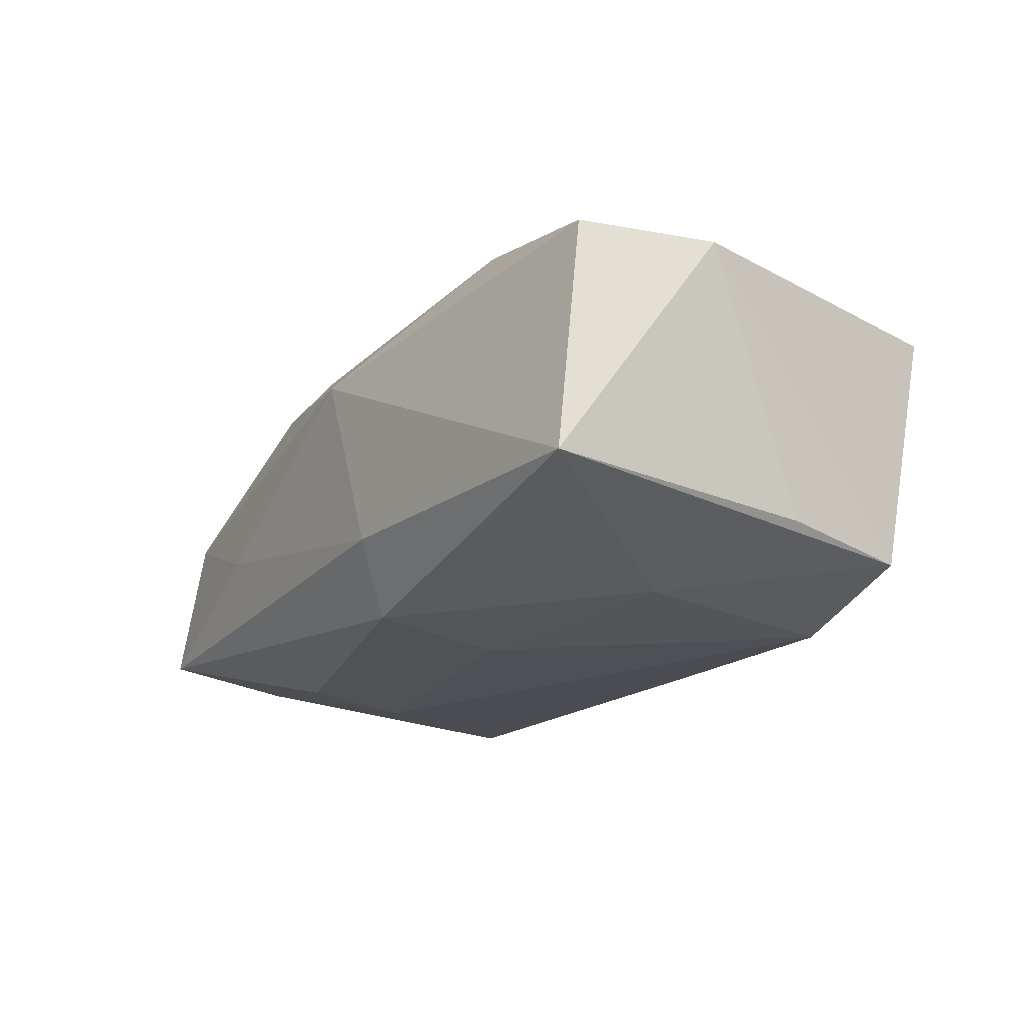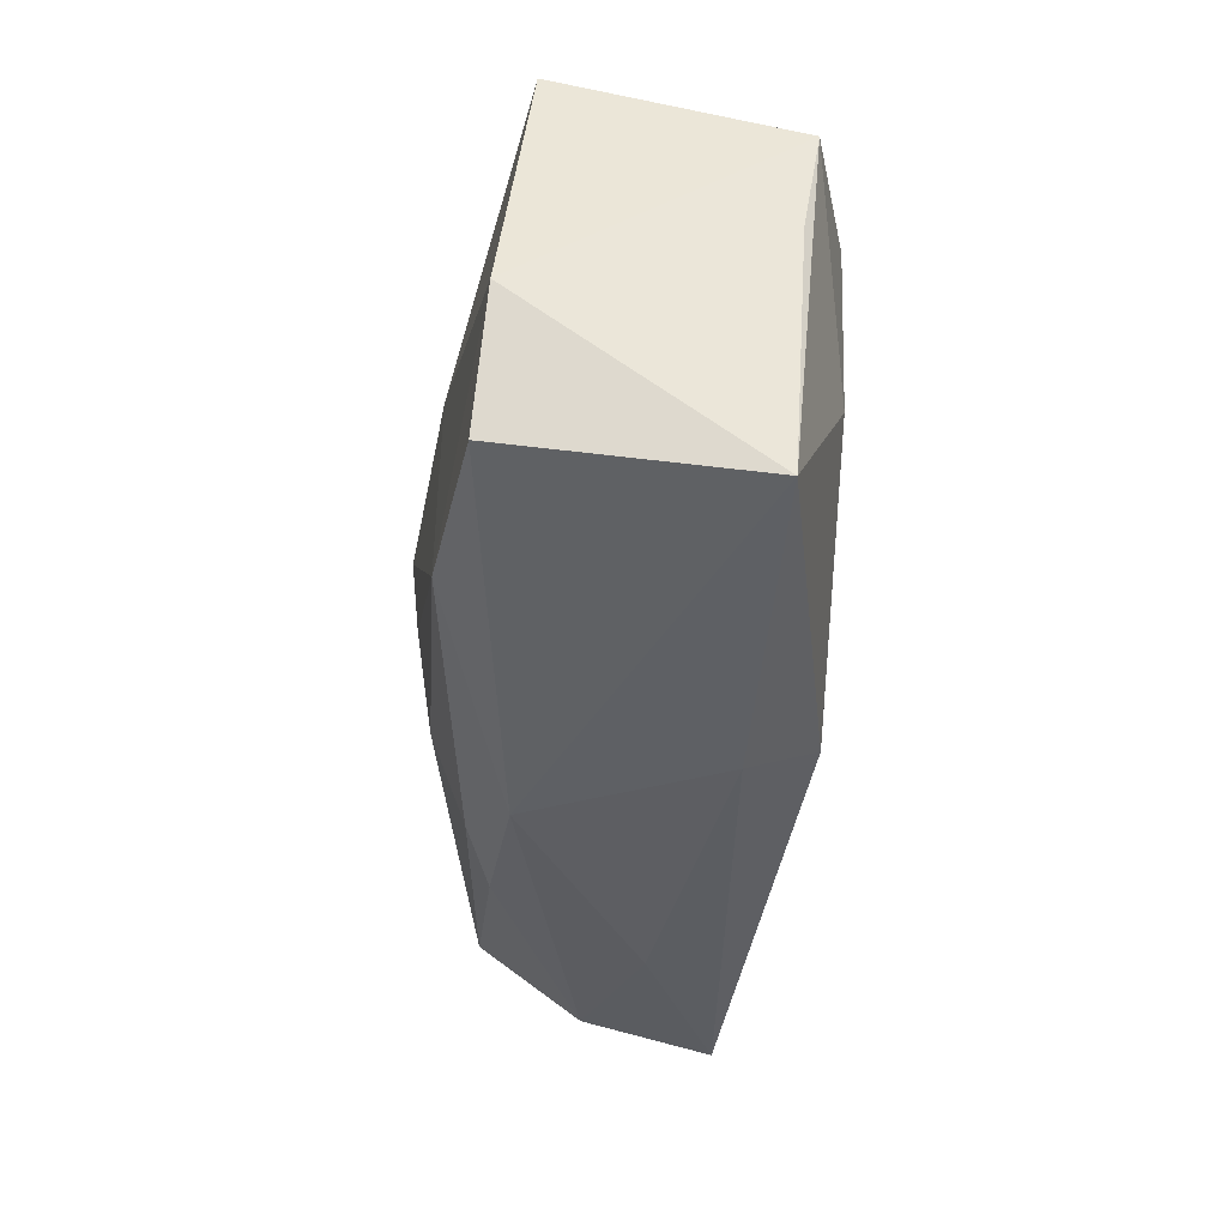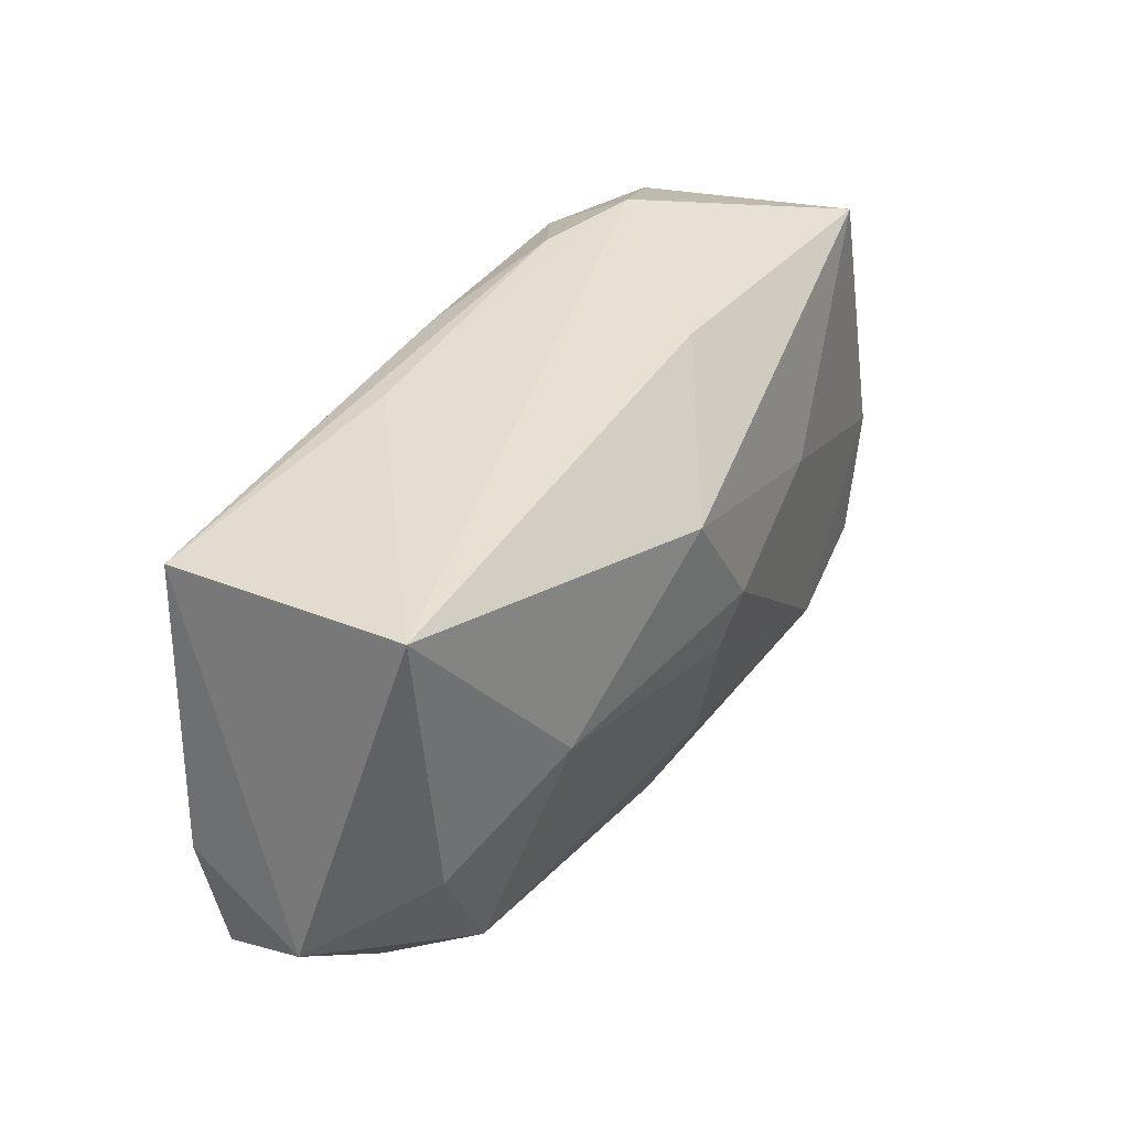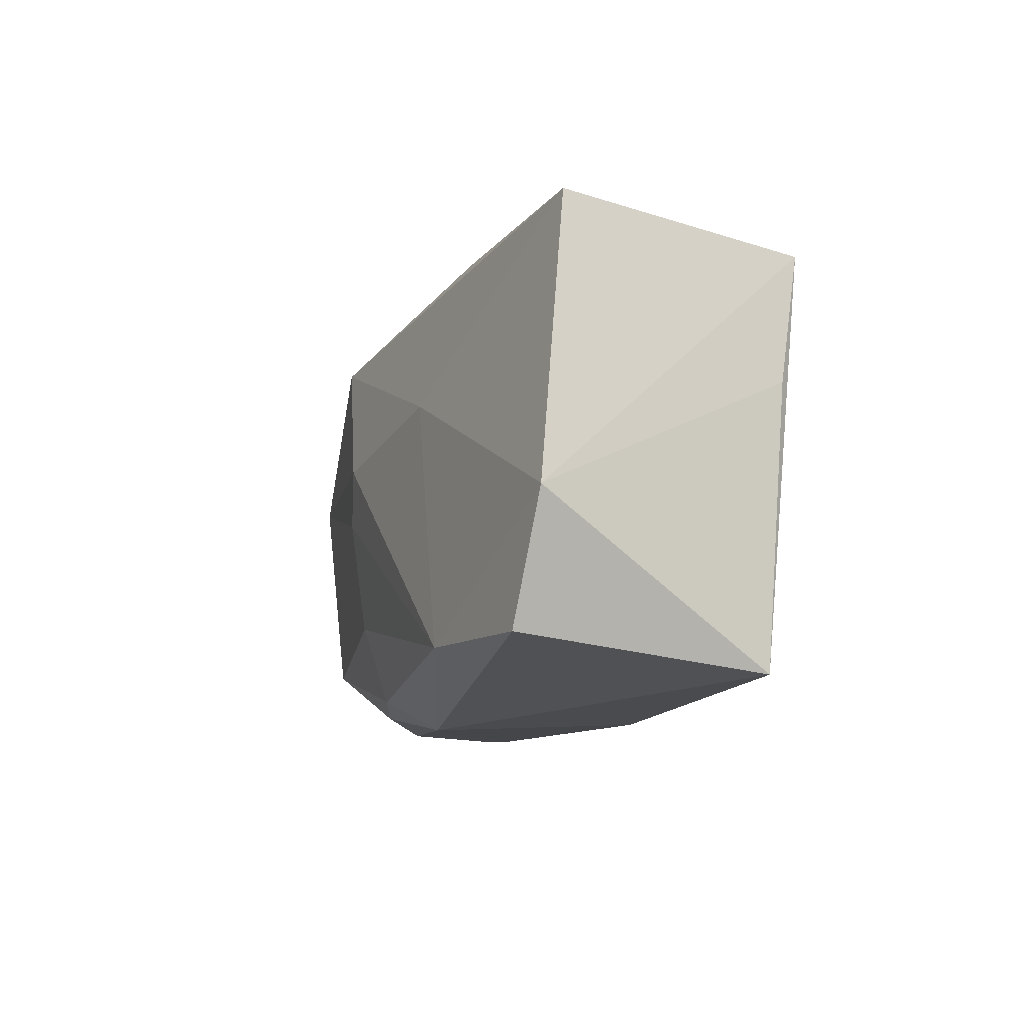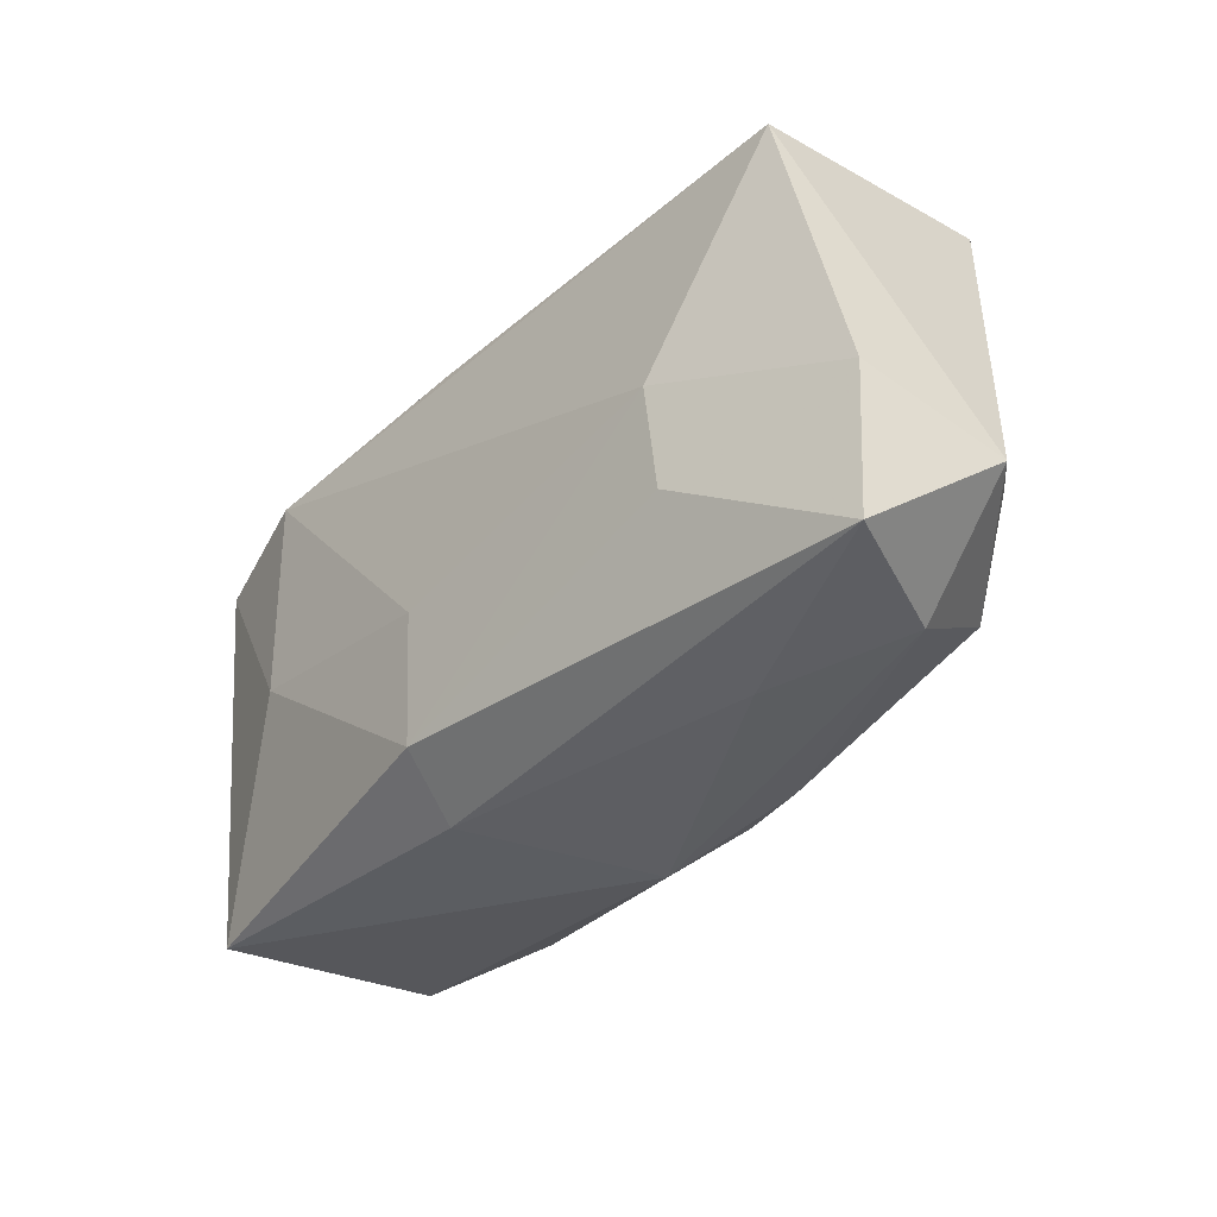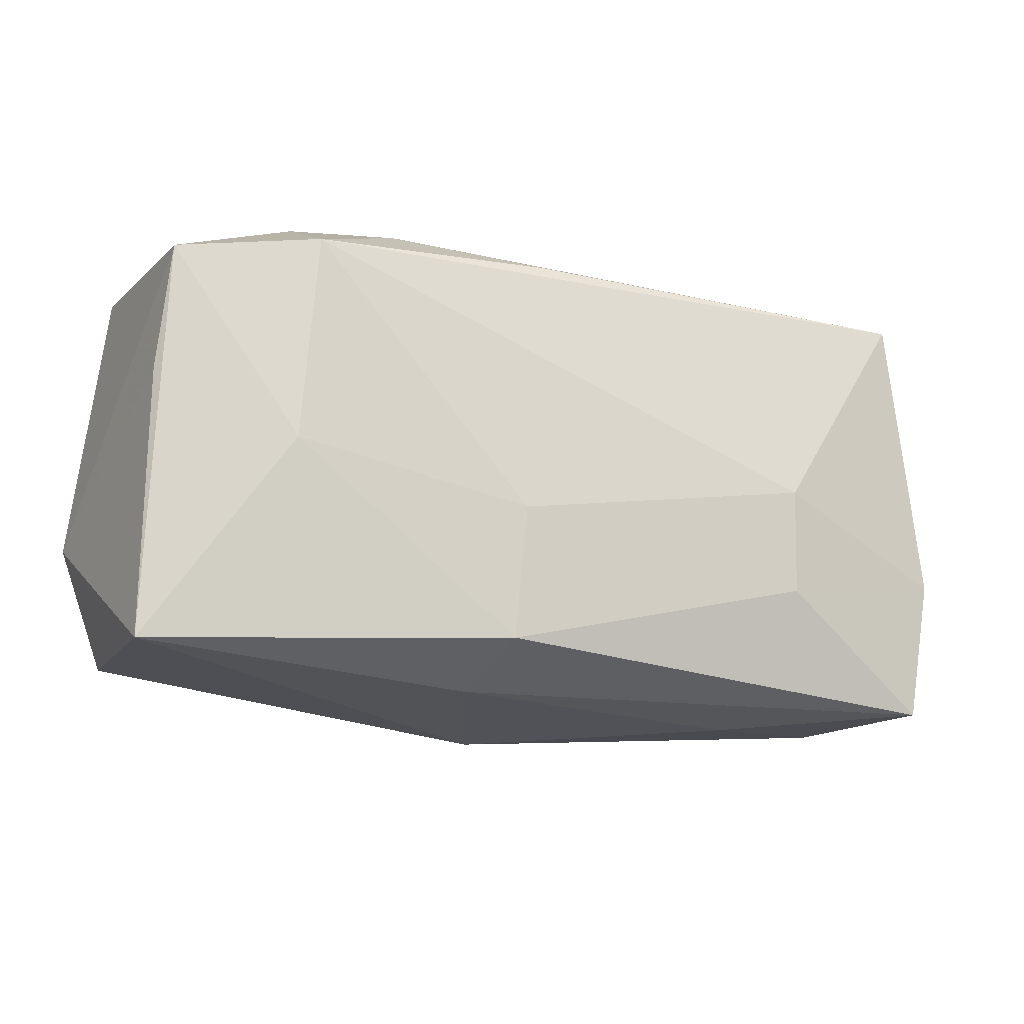
<metadata>
{"format":"obj","ext":"obj","renderer":"f3d","projection":"perspective","resolution":1024,"background":"white","views":[{"elev":-19.3,"azim":57.6,"up":"+Z"},{"elev":-40.0,"azim":86.6,"up":"+Y"},{"elev":40.4,"azim":-59.3,"up":"+Y"},{"elev":-11.1,"azim":72.6,"up":"+Y"},{"elev":-37.4,"azim":-131.8,"up":"+Y"},{"elev":-20.3,"azim":158.1,"up":"+Y"}]}
</metadata>
<code>
v -0.03356 -0.003891 0.01013
v 0.00213 0.01764 -0.01369
v -0.004918 -0.01821 0.01204
v -0.01168 -0.01911 0.01006
v 0.006984 -0.02077 -0.007519
v 0.0367 0.01759 0.008795
v 0.02135 -0.01636 0.01463
v 0.004127 -0.00596 -0.01468
v -0.04061 -0.01066 0.001139
v 0.001503 0.001911 0.017
v 0.03555 -0.01925 -0.008069
v 0.02397 0.0203 -0.007092
v -0.02171 0.002244 0.01422
v 0.007998 0.02052 0.007808
v 0.03582 0.003855 -0.009676
v 0.01646 0.004711 0.01476
v 0.004778 -0.01737 -0.01355
v -0.03456 0.02052 0.008786
v -0.03393 0.01781 -0.01293
v -0.02244 -0.009996 -0.01368
v -0.001335 -0.00251 0.01641
v 0.01525 0.01981 -0.01018
v -0.00197 -0.01192 0.01495
v -0.03155 -0.01909 0.002111
v 0.000936 -0.02119 0.008766
v -0.00475 0.01262 0.01592
v -0.03666 -0.01908 -0.009355
v 0.03896 -0.006217 0.0114
v 0.02316 0.0159 -0.01468
v -0.02953 -0.01344 0.01078
v 0.0242 -0.002122 -0.01363
v 0.03484 -0.01664 0.01232
v -0.01016 0.0193 -0.009736
v -0.0199 -0.02048 -0.00251
v 0.03513 0.01457 -0.01142
v -0.03832 -0.006861 -0.01033
v -0.02219 -0.0009568 -0.01468
f 16 6 26
f 28 6 16
f 16 7 28
f 35 6 28
f 12 6 35
f 35 29 12
f 12 29 22
f 31 11 17
f 17 8 31
f 31 8 29
f 31 35 11
f 29 35 31
f 32 11 28
f 28 7 32
f 17 11 5
f 14 6 12
f 26 6 14
f 28 11 15
f 15 35 28
f 11 35 15
f 2 29 19
f 19 22 2
f 2 22 29
f 25 32 7
f 34 5 25
f 11 32 25
f 25 5 11
f 37 8 17
f 17 20 37
f 19 29 37
f 29 8 37
f 1 30 13
f 3 30 4
f 4 25 3
f 3 25 7
f 4 30 24
f 24 25 4
f 34 25 24
f 12 22 33
f 33 22 19
f 18 14 12
f 12 33 18
f 18 33 19
f 26 14 18
f 18 13 26
f 1 13 18
f 34 24 27
f 27 5 34
f 27 20 17
f 17 5 27
f 9 30 1
f 9 24 30
f 9 27 24
f 1 18 9
f 9 18 19
f 30 3 23
f 23 13 30
f 23 21 13
f 23 3 7
f 7 21 23
f 26 13 10
f 13 21 10
f 10 16 26
f 7 16 10
f 10 21 7
f 36 9 19
f 27 9 36
f 19 37 36
f 36 37 20
f 20 27 36

</code>
